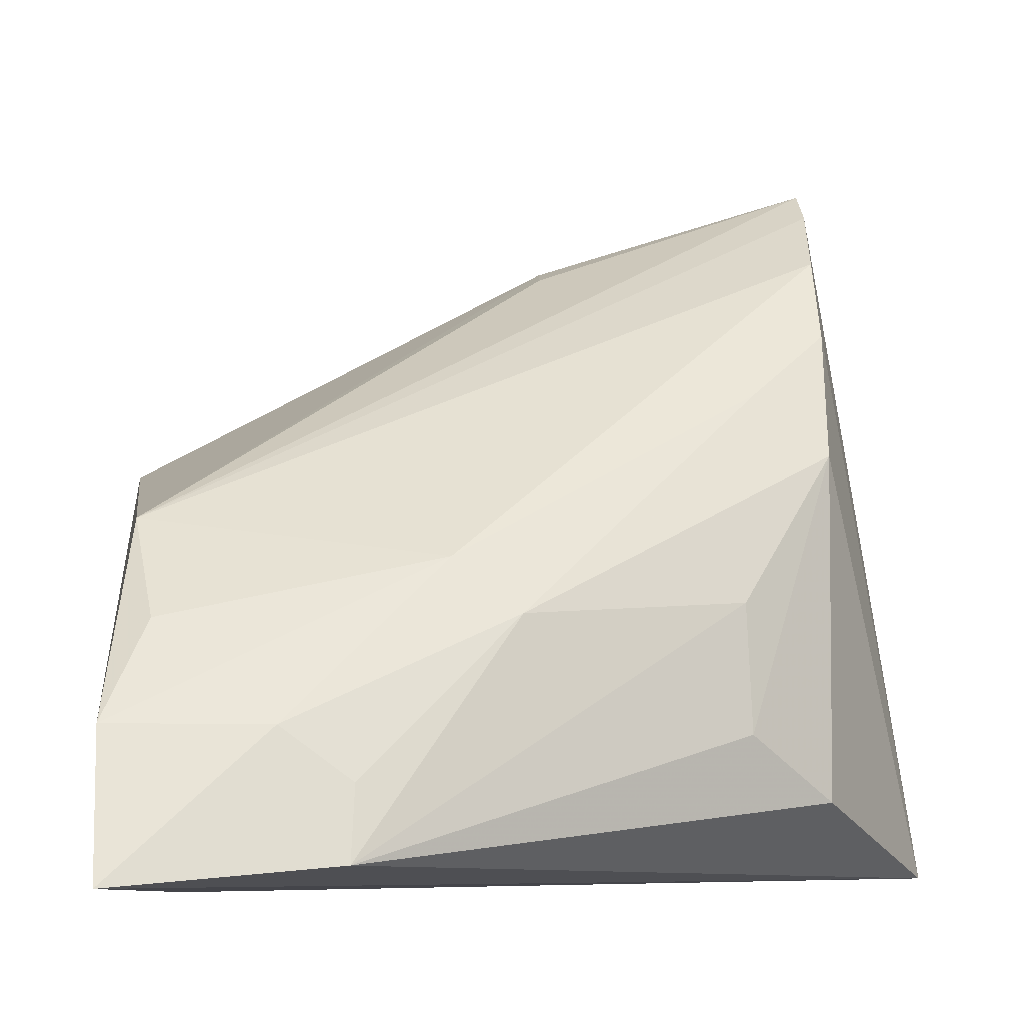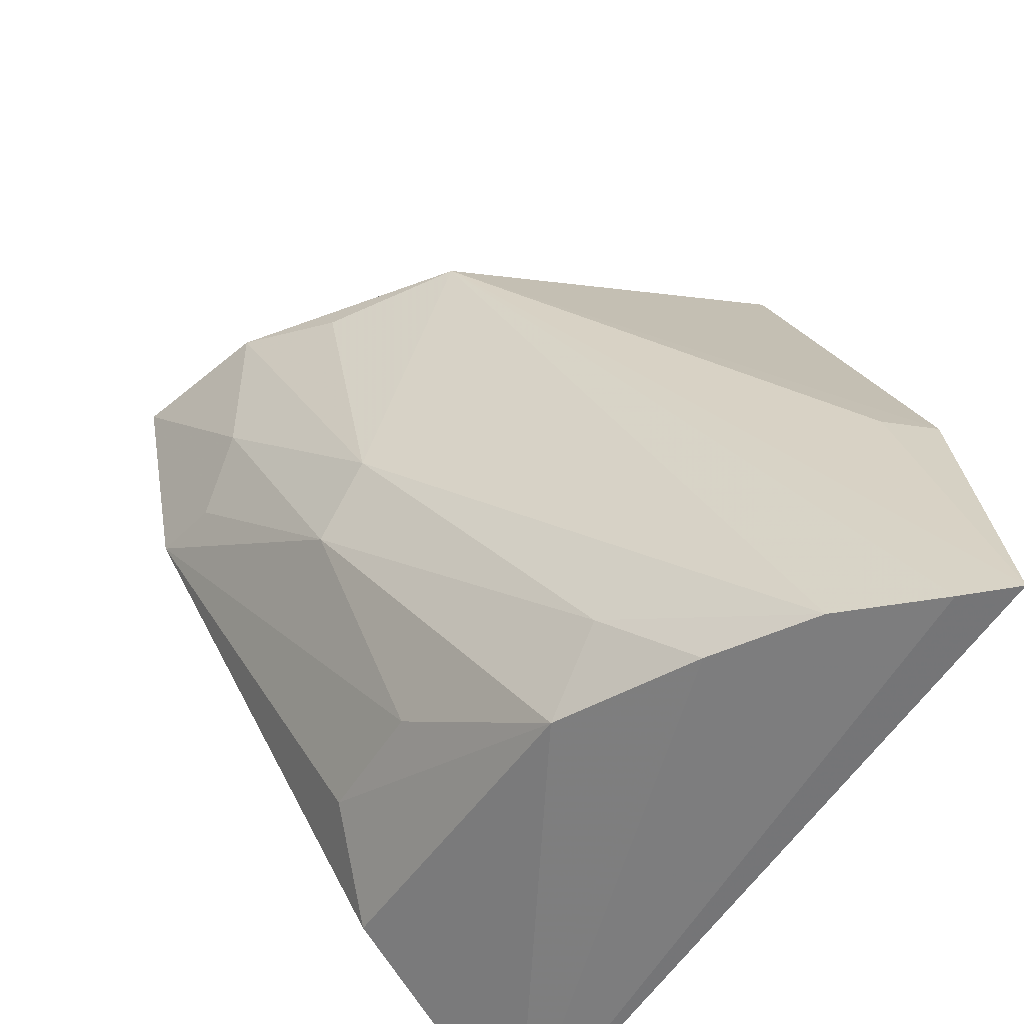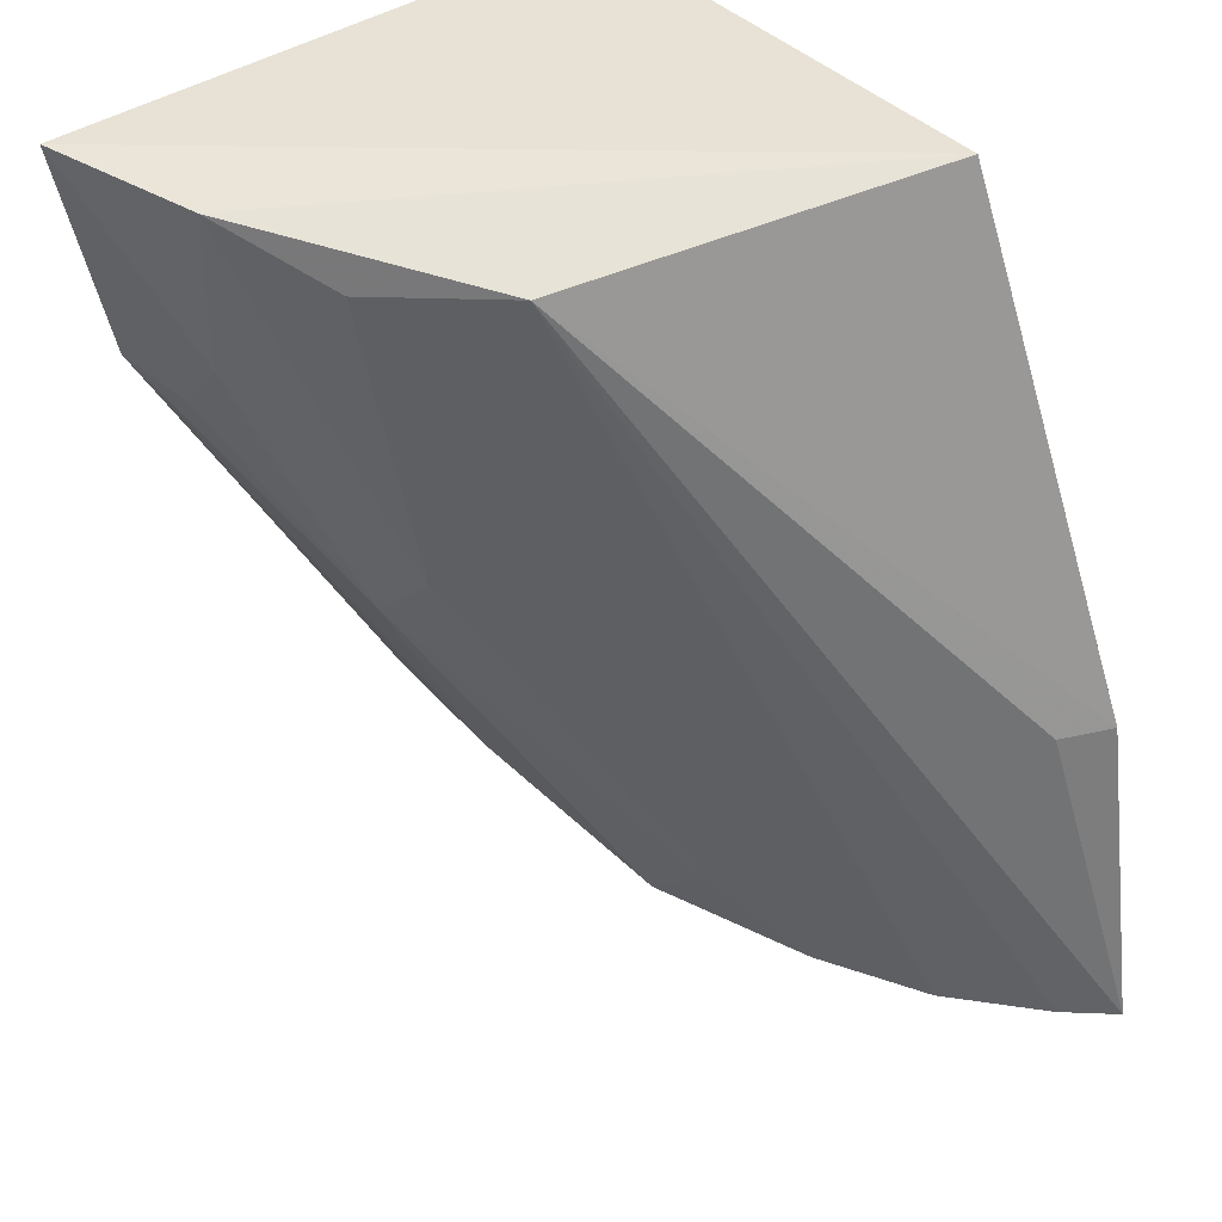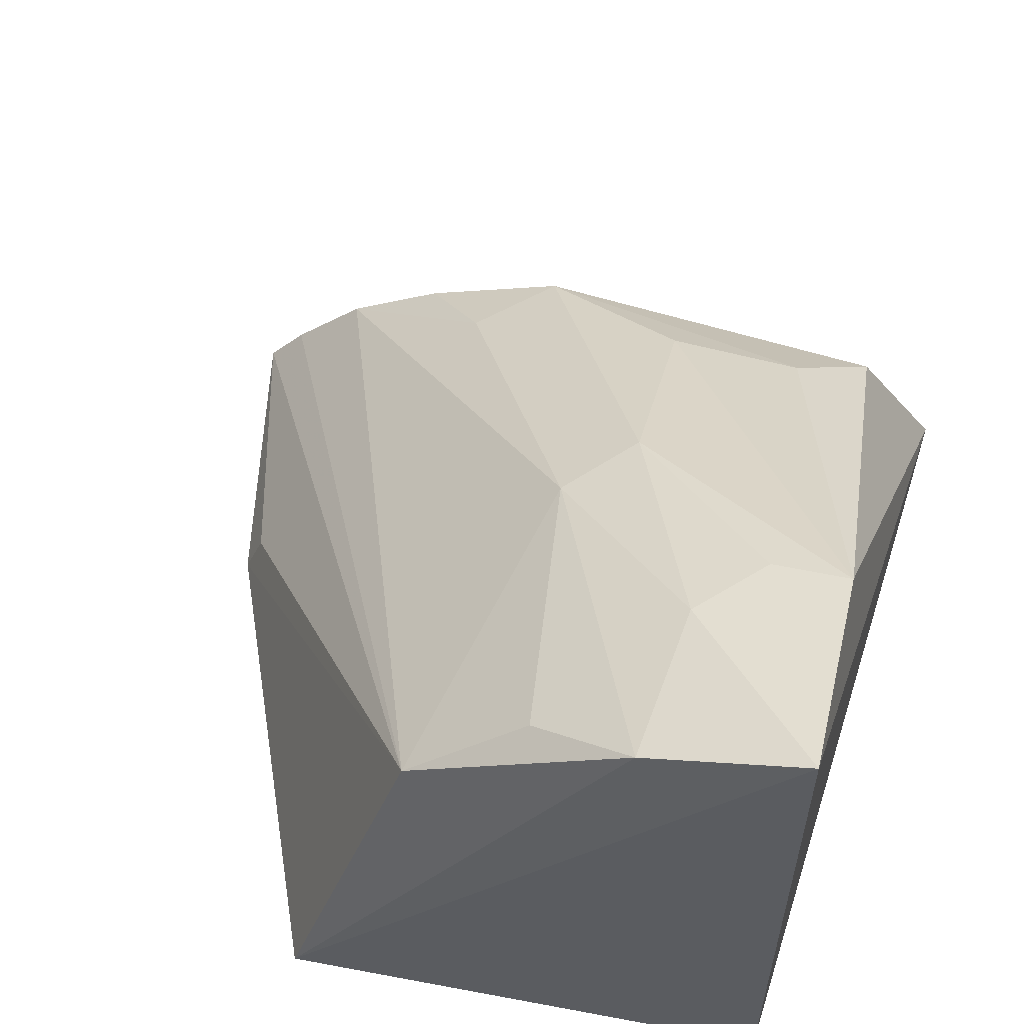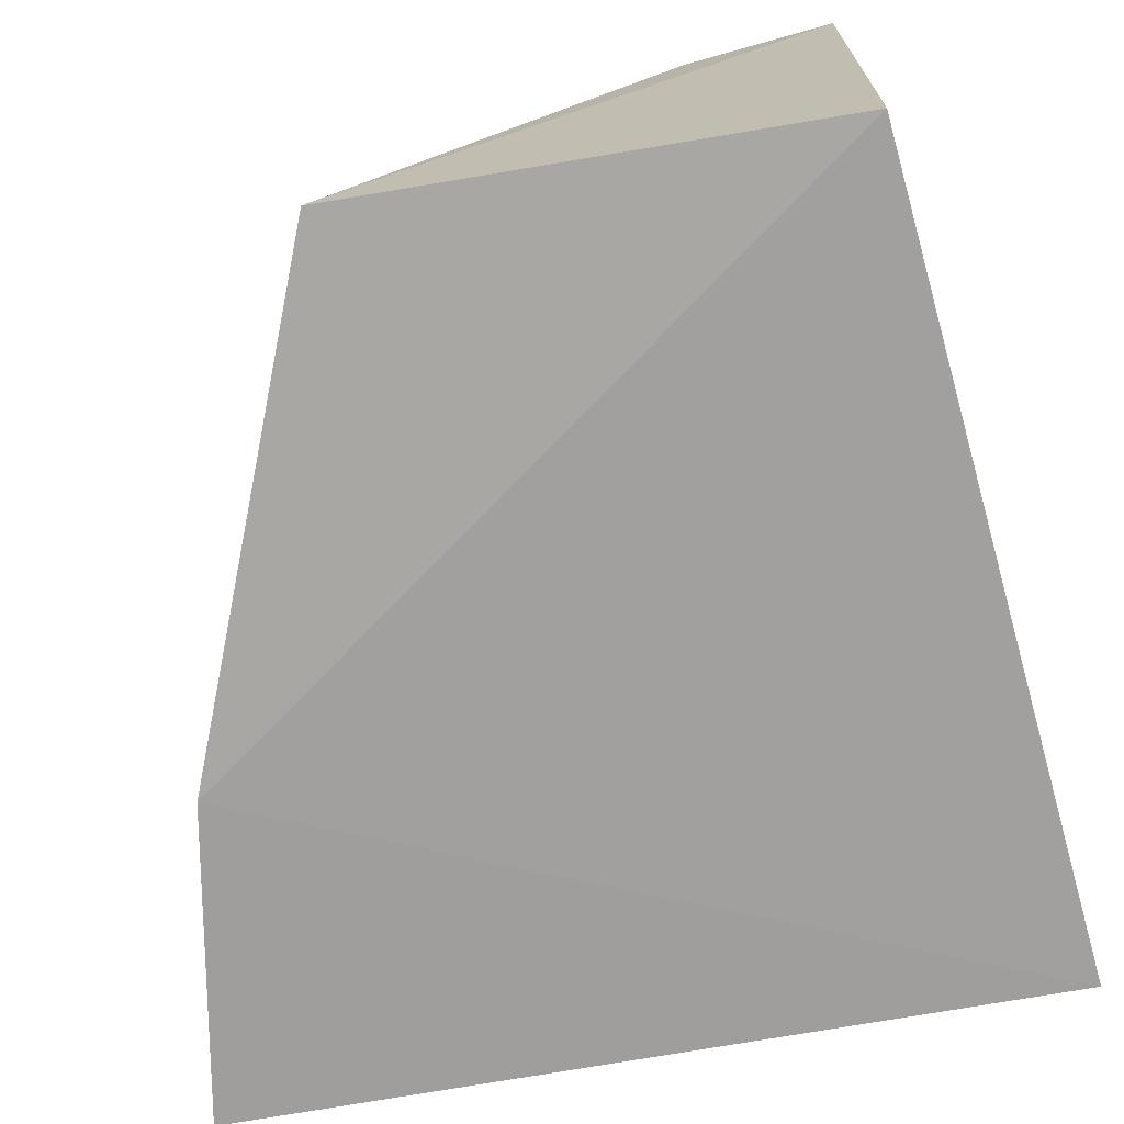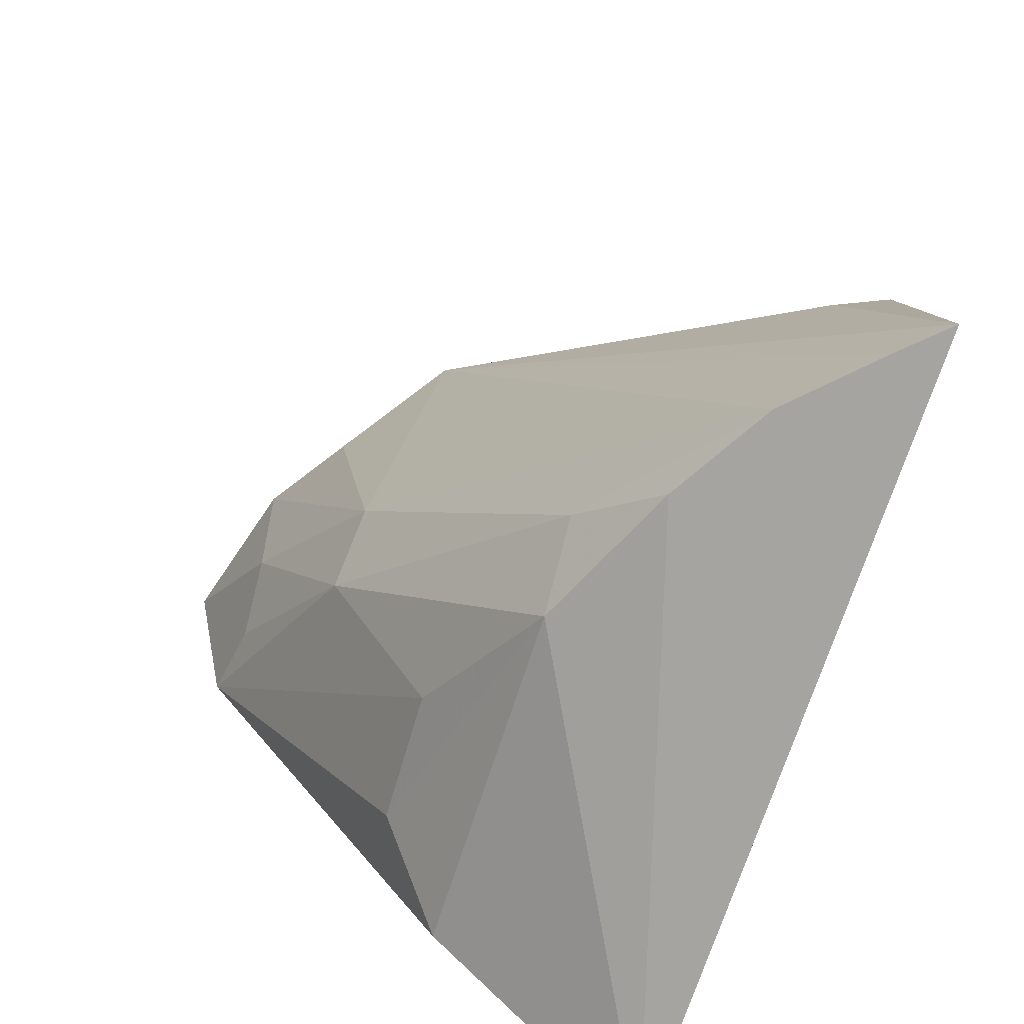
<metadata>
{"format":"obj","ext":"obj","renderer":"f3d","projection":"perspective","resolution":1024,"background":"white","views":[{"elev":79.4,"azim":-94.4,"up":"+Z"},{"elev":-51.6,"azim":60.0,"up":"+Y"},{"elev":43.6,"azim":51.3,"up":"+Y"},{"elev":52.6,"azim":-165.5,"up":"+Z"},{"elev":-72.6,"azim":-167.5,"up":"+Z"},{"elev":-68.9,"azim":73.8,"up":"+Y"}]}
</metadata>
<code>
v 0.143 -0.1438 0.113
v 0.1501 -0.1438 0.1049
v 0.07971 -0.01084 0.1683
v 0.01315 -0.006132 0.2039
v 0.006663 -0.1533 0.1108
v 0.06668 -0.06671 0.1787
v 0.01529 -0.007576 0.1063
v 0.1291 -0.1422 0.127
v 0.04051 -0.006502 0.1953
v 0.03301 -0.1179 0.1629
v 0.1002 -0.003061 0.1061
v 0.1379 -0.08839 0.103
v 0.0591 -0.0148 0.1844
v 0.03811 -0.03611 0.1944
v 0.014 -0.04686 0.1966
v 0.0851 -0.1384 0.1501
v 0.1341 -0.08808 0.1123
v 0.02061 -0.1324 0.1507
v 0.05544 -0.07844 0.1808
v 0.09803 -0.1254 0.1493
v 0.1113 -0.1411 0.1379
v 0.02757 -0.04837 0.194
v 0.05678 -0.1188 0.163
f 1 2 3
f 5 2 1
f 7 5 4
f 8 1 3
f 8 3 6
f 8 5 1
f 11 9 3
f 11 7 4
f 11 4 9
f 12 2 5
f 12 5 7
f 12 7 11
f 12 11 3
f 13 9 6
f 13 6 3
f 13 3 9
f 14 9 4
f 14 6 9
f 15 4 5
f 17 12 3
f 17 3 2
f 17 2 12
f 18 15 5
f 18 10 15
f 18 16 10
f 18 5 16
f 19 6 14
f 20 8 6
f 20 19 16
f 20 6 19
f 21 16 5
f 21 5 8
f 21 20 16
f 21 8 20
f 22 19 14
f 22 15 19
f 22 14 4
f 22 4 15
f 23 19 15
f 23 15 10
f 23 10 16
f 23 16 19

</code>
